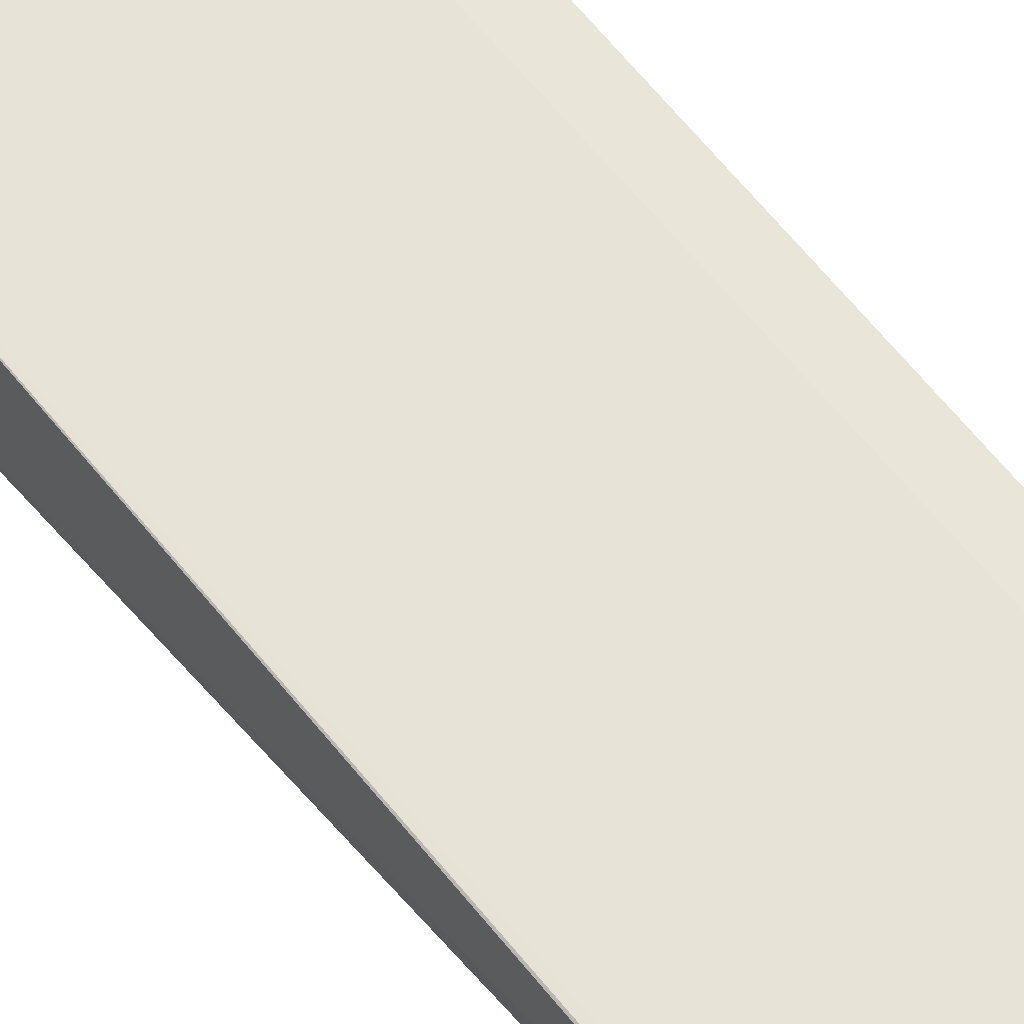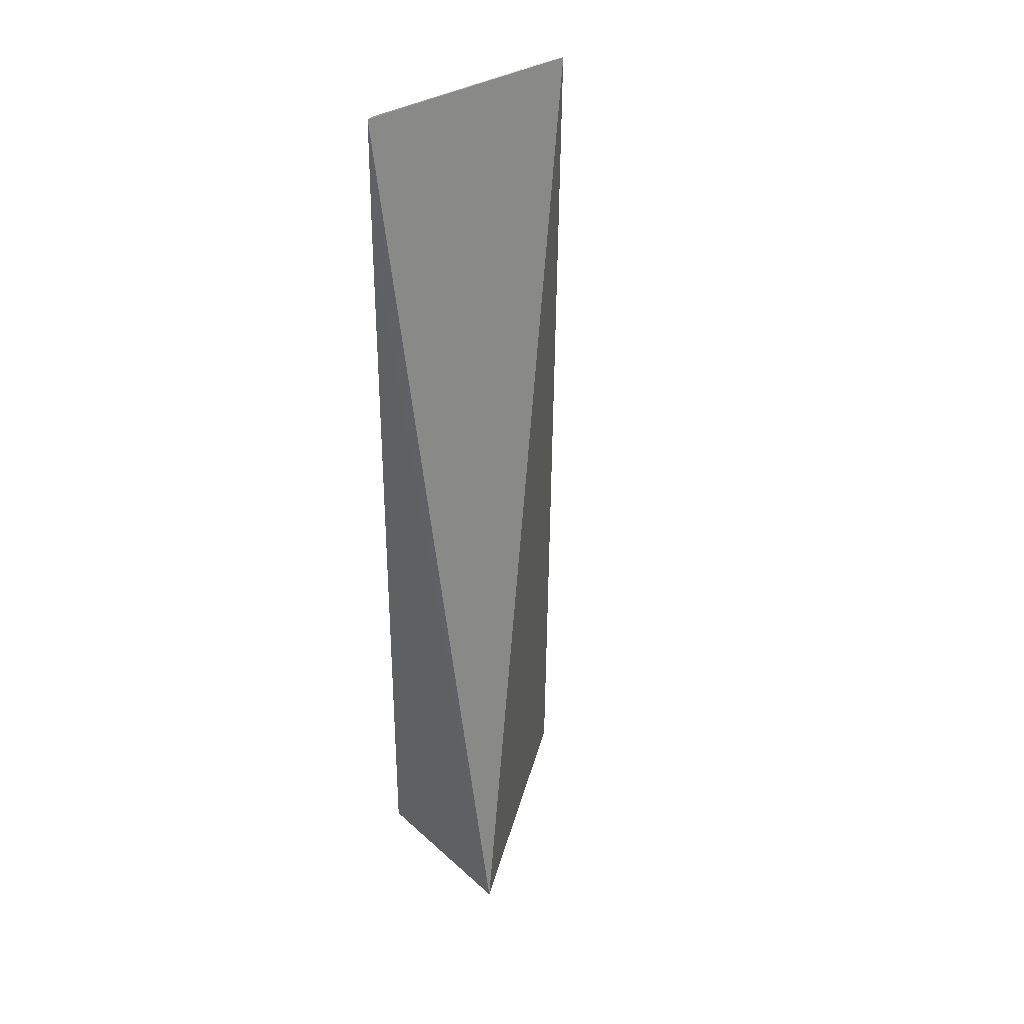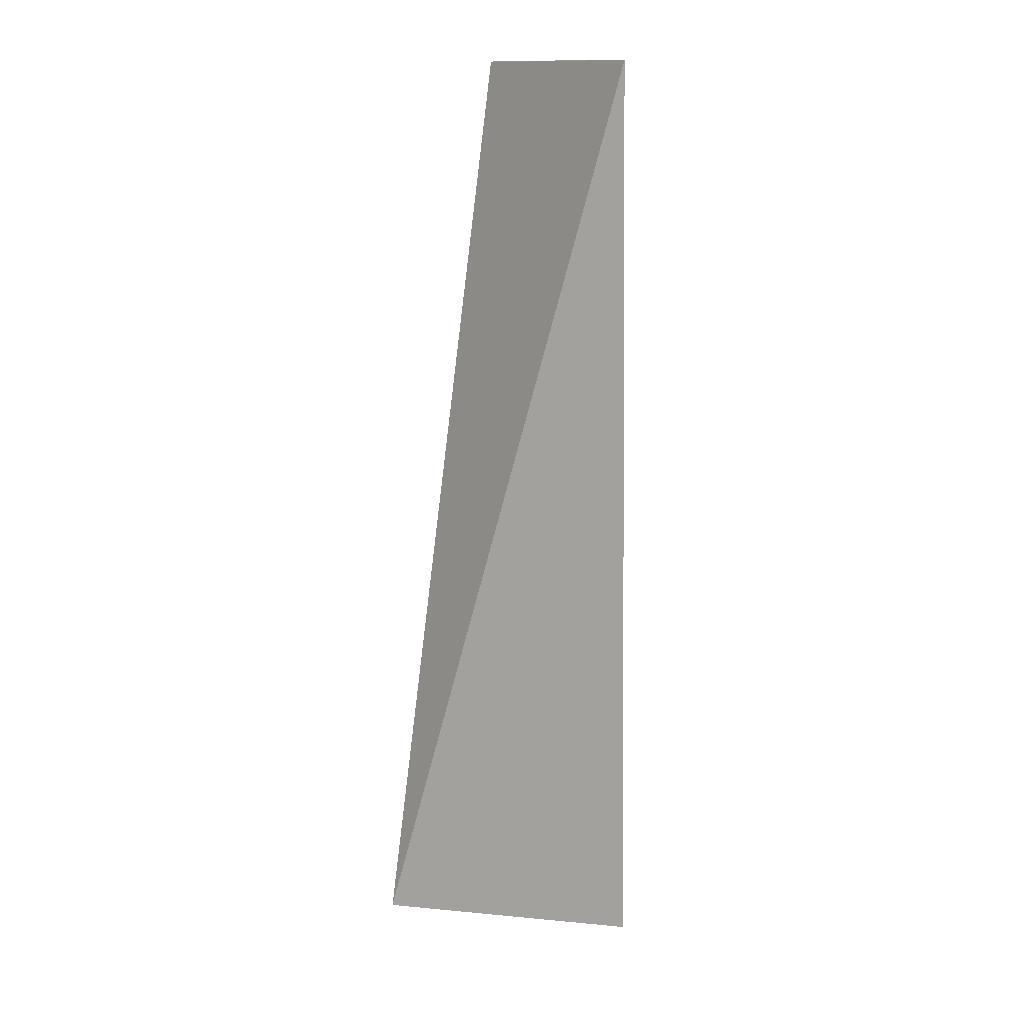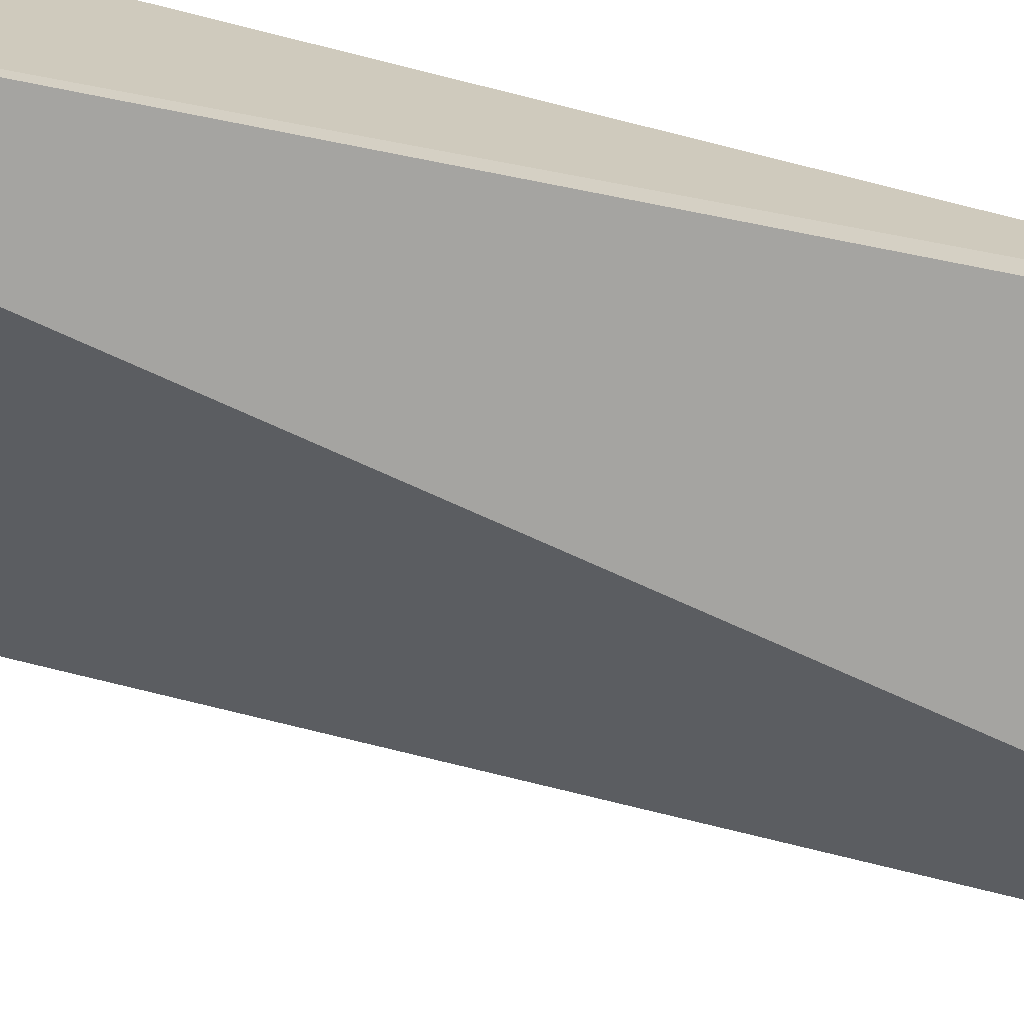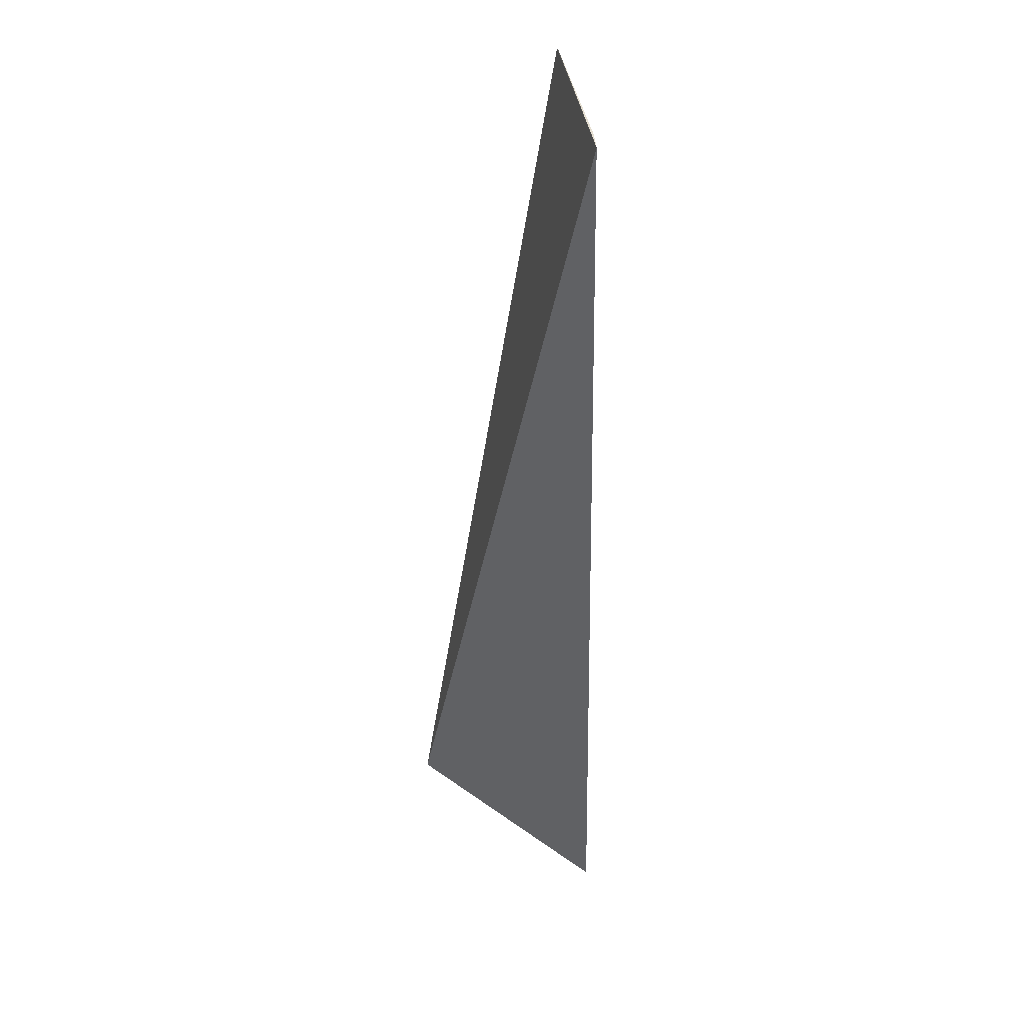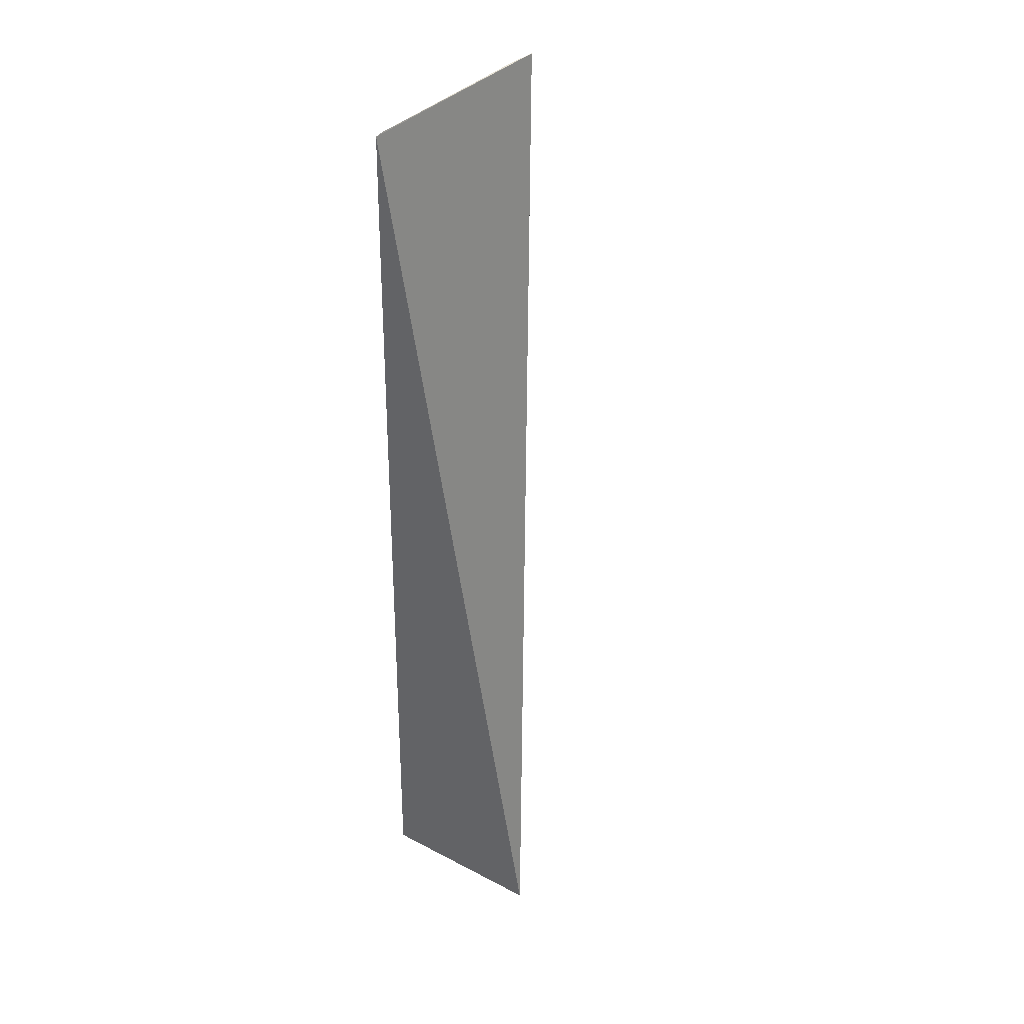
<metadata>
{"format":"obj","ext":"obj","renderer":"f3d","projection":"perspective","resolution":1024,"background":"white","views":[{"elev":65.1,"azim":140.7,"up":"+Z"},{"elev":39.0,"azim":138.6,"up":"+Y"},{"elev":13.5,"azim":-132.5,"up":"+Y"},{"elev":-70.3,"azim":75.8,"up":"+Z"},{"elev":37.1,"azim":-103.1,"up":"+Y"},{"elev":39.1,"azim":123.7,"up":"+Y"}]}
</metadata>
<code>
v -0.1495 -0.2654 0.1692
v -0.15 -0.2652 0.1036
v -0.15 0.09848 0.1637
v -0.2351 0.09844 0.1558
v -0.2362 -0.2635 0.1613
v -0.1494 0.05292 0.1641
v -0.2233 -0.2655 0.1635
v -0.1643 0.05289 0.1634
v -0.2248 0.0985 0.1576
v -0.1522 0.0989 0.1636
f 3 2 4
f 5 4 2
f 6 1 2
f 6 2 3
f 6 3 1
f 7 5 2
f 7 2 1
f 8 7 1
f 9 4 5
f 9 5 7
f 9 7 8
f 10 8 1
f 10 1 3
f 10 9 8
f 10 3 4
f 10 4 9

</code>
